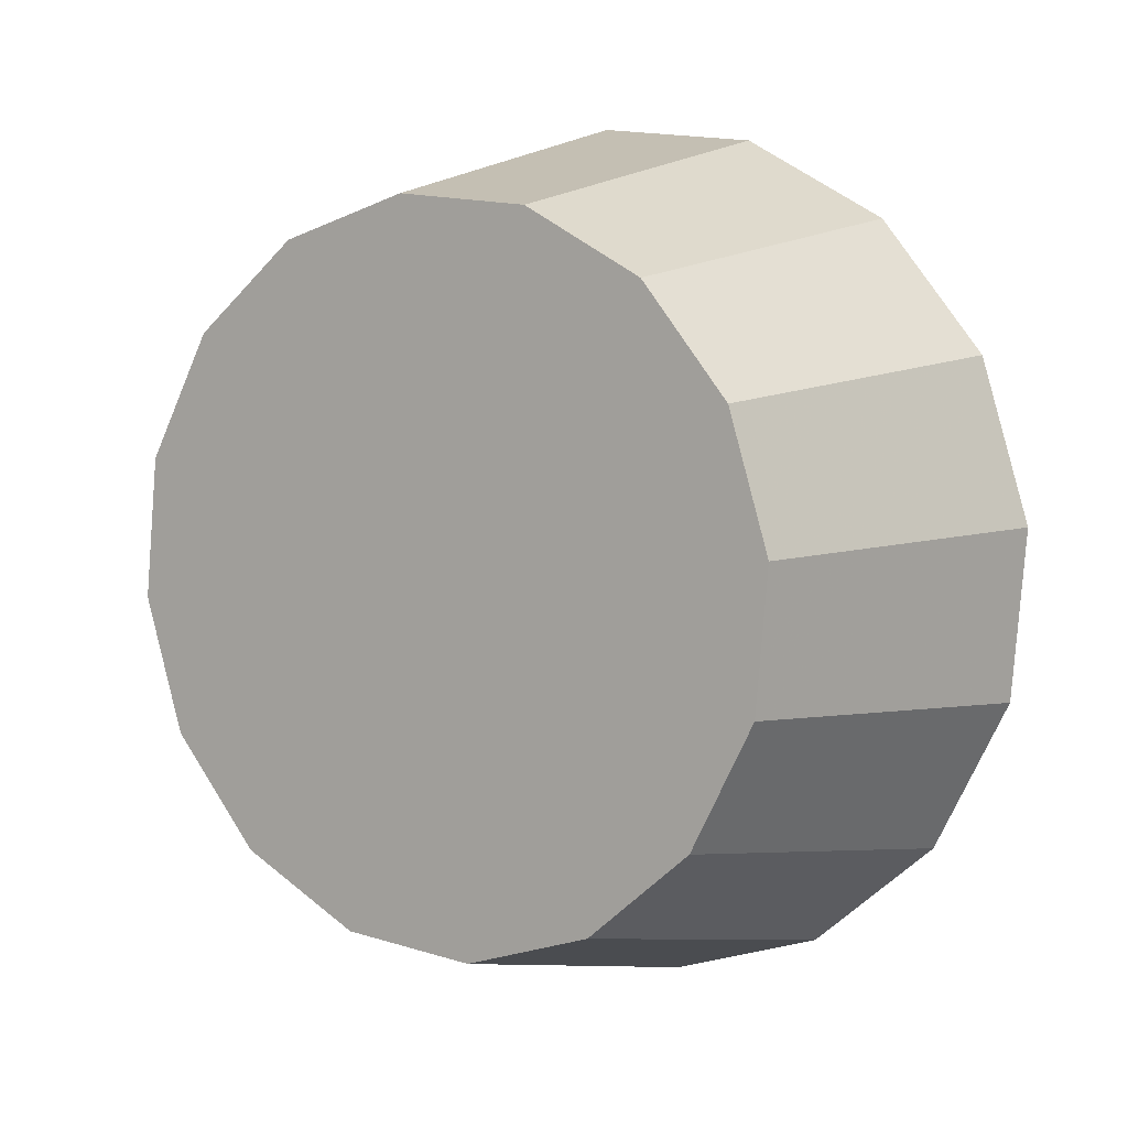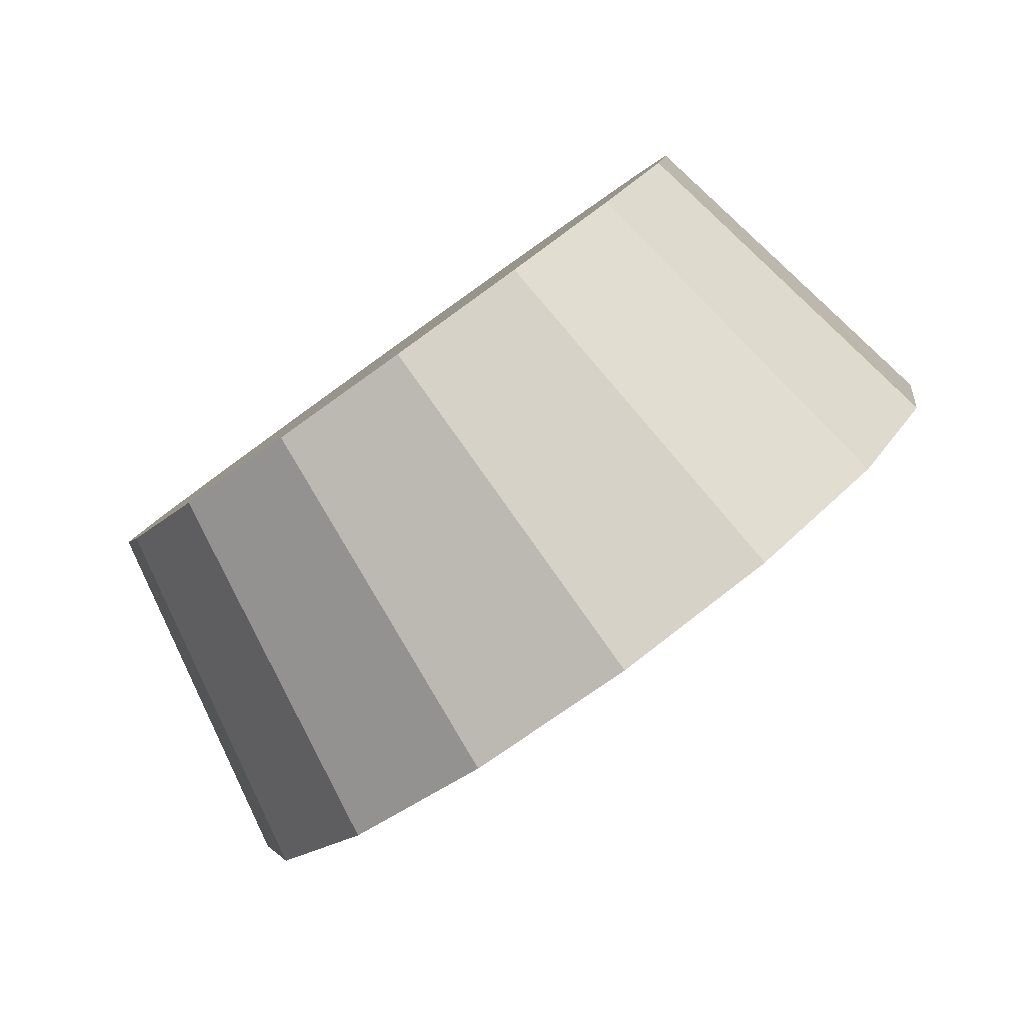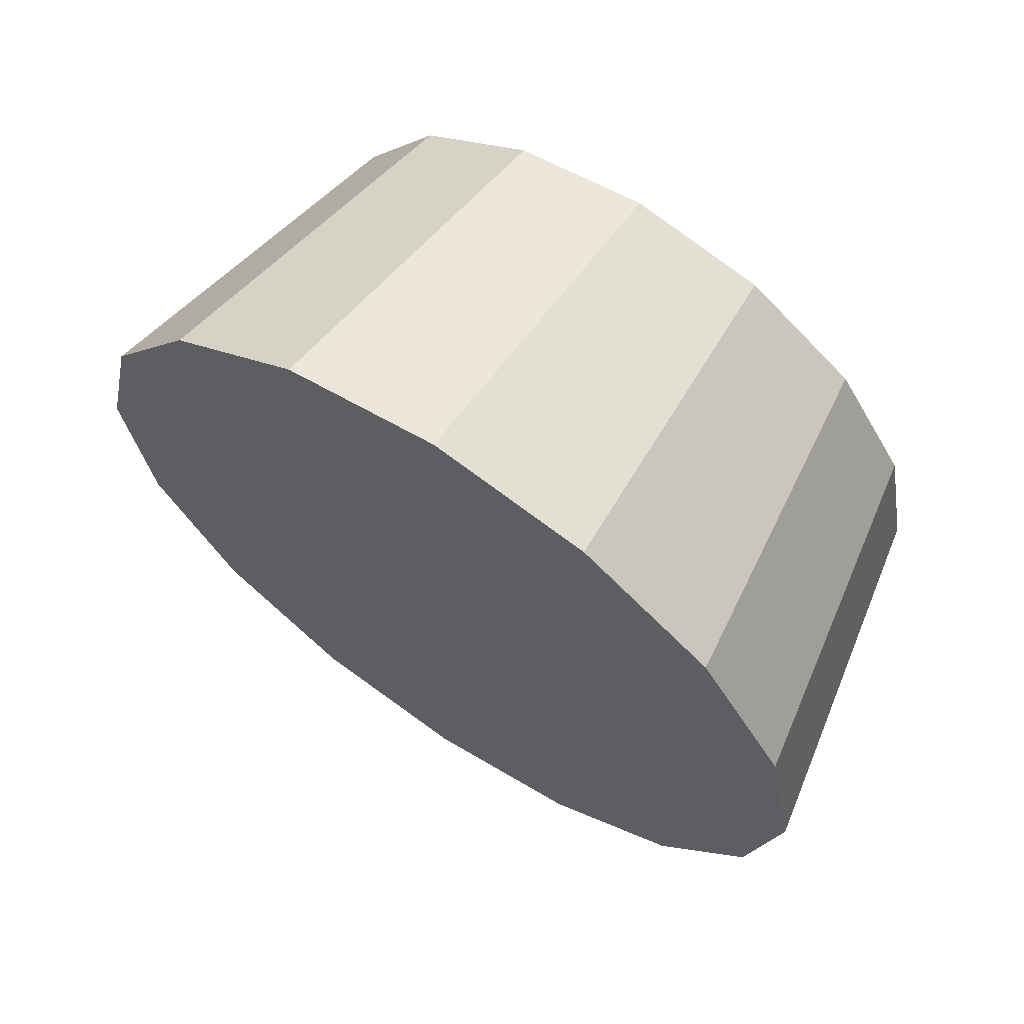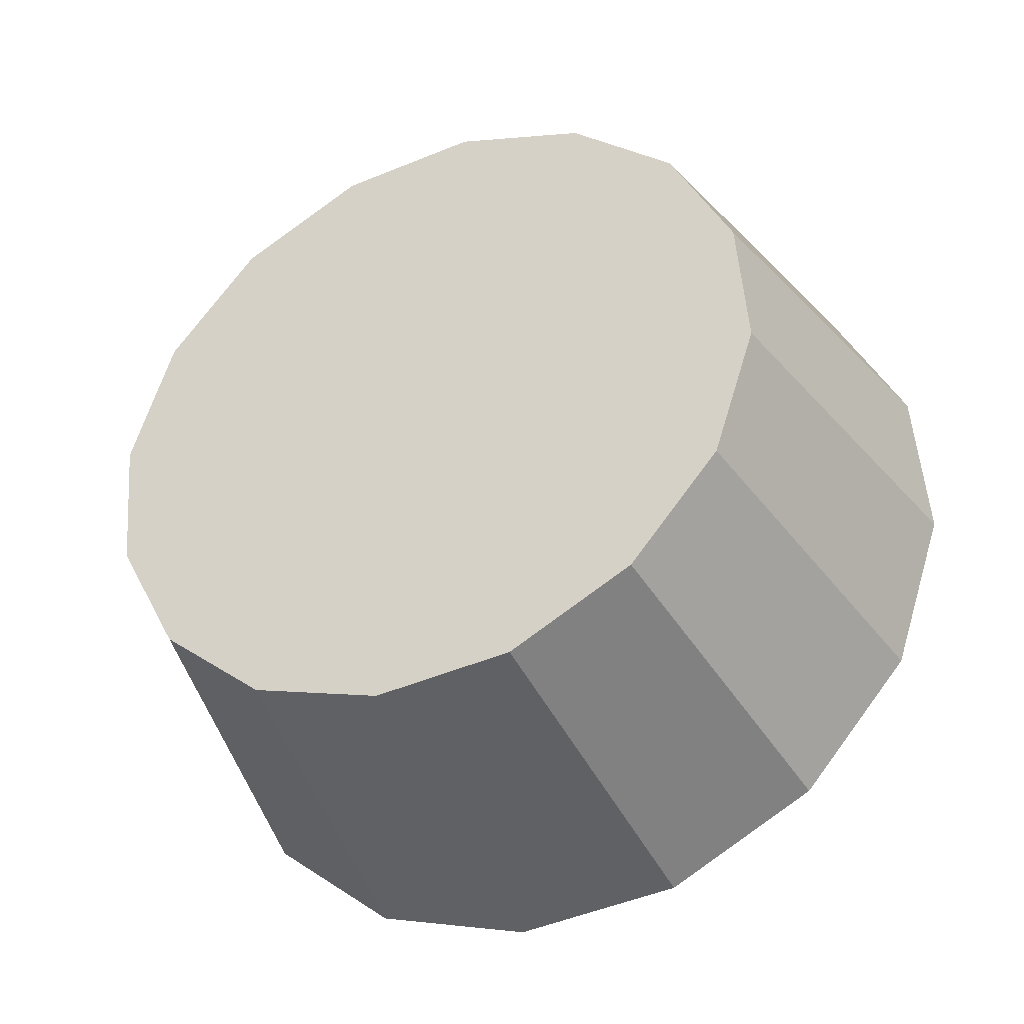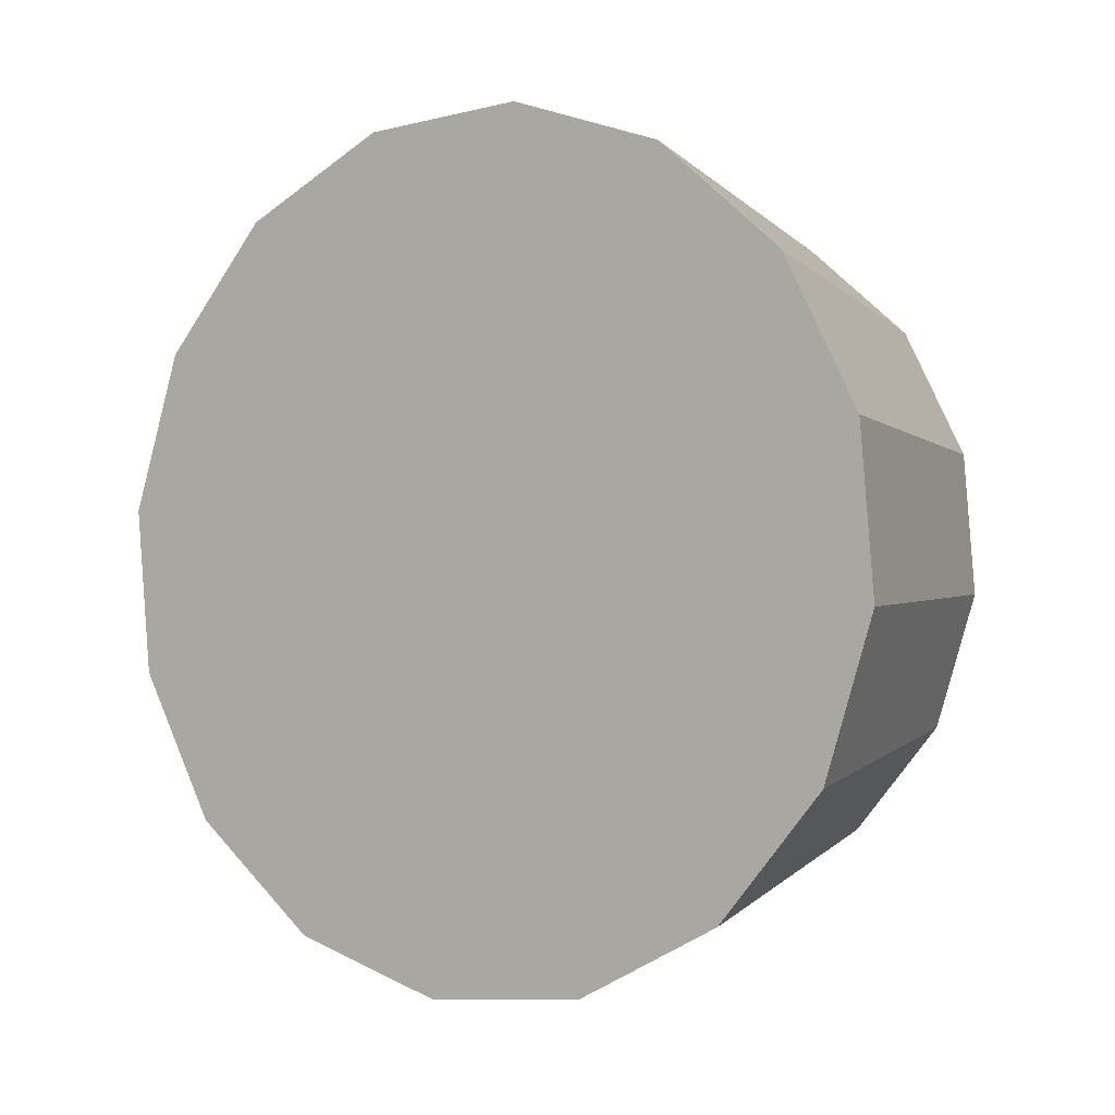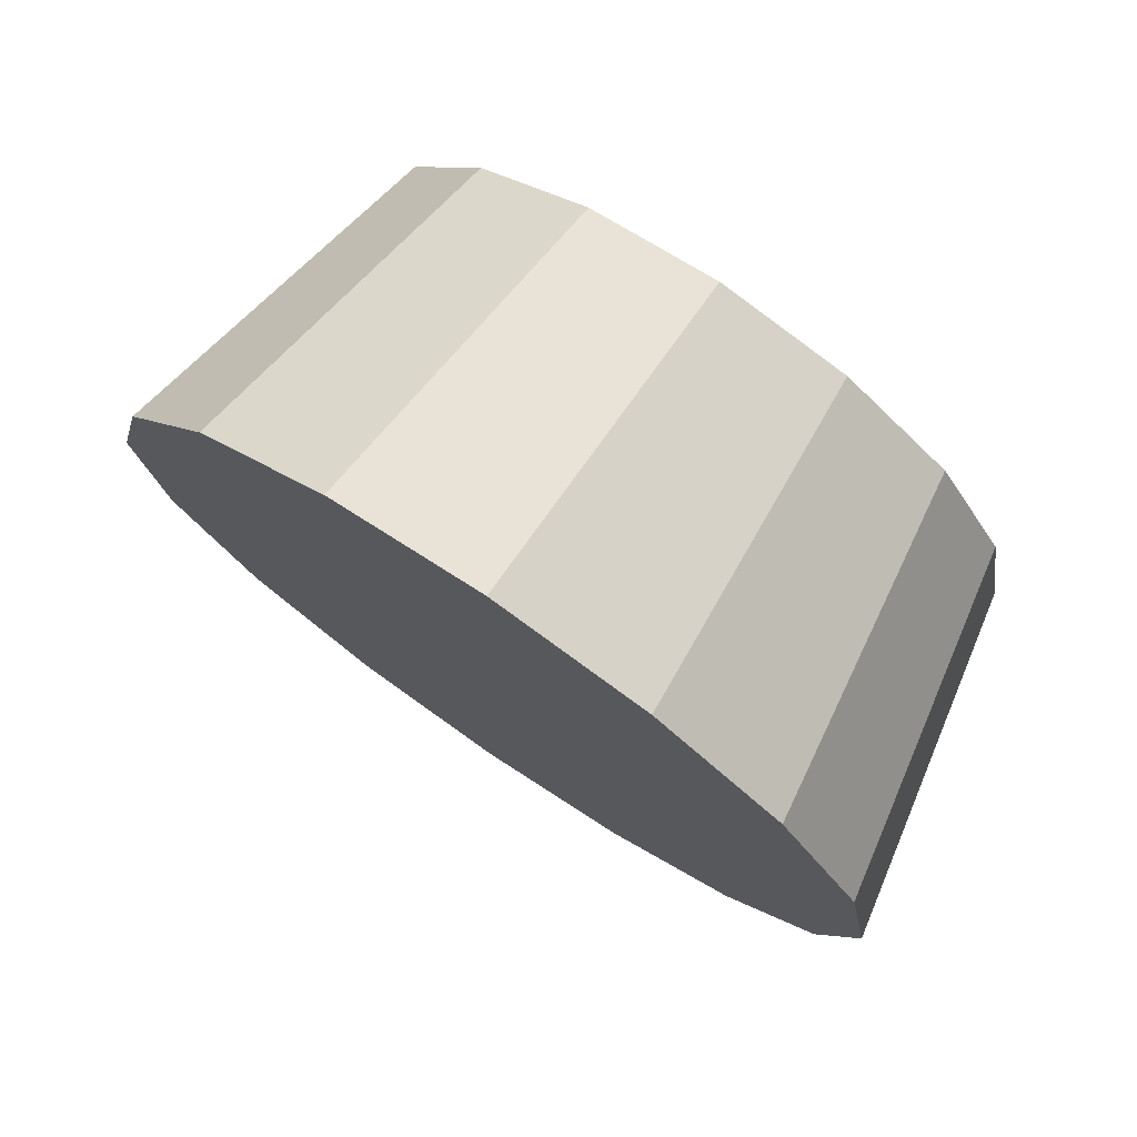
<metadata>
{"format":"obj","ext":"obj","renderer":"f3d","projection":"perspective","resolution":1024,"background":"white","views":[{"elev":60.9,"azim":50.0,"up":"+Y"},{"elev":-26.8,"azim":52.6,"up":"+Y"},{"elev":-51.9,"azim":125.4,"up":"+Z"},{"elev":16.0,"azim":-142.6,"up":"+Z"},{"elev":-55.5,"azim":-130.3,"up":"+Y"},{"elev":-41.1,"azim":124.6,"up":"+Z"}]}
</metadata>
<code>
v 0.2945 3.861 -0.4983
v 0.2895 3.879 -0.5155
v 0.2752 3.895 -0.5301
v 0.2538 3.905 -0.5398
v 0.2285 3.909 -0.5432
v 0.2033 3.905 -0.5398
v 0.1818 3.895 -0.5301
v 0.1675 3.879 -0.5155
v 0.1625 3.861 -0.4983
v 0.1675 3.842 -0.4811
v 0.1818 3.826 -0.4665
v 0.2033 3.816 -0.4568
v 0.2285 3.812 -0.4533
v 0.2538 3.816 -0.4568
v 0.2752 3.826 -0.4665
v 0.2895 3.842 -0.4811
v 0.2285 3.861 -0.4983
v 0.2285 3.861 -0.4983
v 0.2285 3.861 -0.4983
v 0.2285 3.861 -0.4983
v 0.2285 3.861 -0.4983
v 0.2285 3.861 -0.4983
v 0.2285 3.861 -0.4983
v 0.2285 3.861 -0.4983
v 0.2285 3.861 -0.4983
v 0.2285 3.861 -0.4983
v 0.2285 3.861 -0.4983
v 0.2285 3.861 -0.4983
v 0.2285 3.861 -0.4983
v 0.2285 3.861 -0.4983
v 0.2285 3.861 -0.4983
v 0.2285 3.861 -0.4983
v 0.2831 3.898 -0.4583
v 0.2789 3.913 -0.4725
v 0.2671 3.926 -0.4846
v 0.2494 3.935 -0.4926
v 0.2285 3.938 -0.4954
v 0.2076 3.935 -0.4926
v 0.1899 3.926 -0.4846
v 0.1781 3.913 -0.4725
v 0.1739 3.898 -0.4583
v 0.1781 3.883 -0.4441
v 0.1899 3.87 -0.432
v 0.2076 3.861 -0.424
v 0.2285 3.858 -0.4211
v 0.2494 3.861 -0.424
v 0.2671 3.87 -0.432
v 0.2789 3.883 -0.4441
v 0.2285 3.898 -0.4583
v 0.2285 3.898 -0.4583
v 0.2285 3.898 -0.4583
v 0.2285 3.898 -0.4583
v 0.2285 3.898 -0.4583
v 0.2285 3.898 -0.4583
v 0.2285 3.898 -0.4583
v 0.2285 3.898 -0.4583
v 0.2285 3.898 -0.4583
v 0.2285 3.898 -0.4583
v 0.2285 3.898 -0.4583
v 0.2285 3.898 -0.4583
v 0.2285 3.898 -0.4583
v 0.2285 3.898 -0.4583
v 0.2285 3.898 -0.4583
v 0.2285 3.898 -0.4583
f 33 34 49
f 49 34 50
f 34 35 50
f 50 35 51
f 35 36 51
f 51 36 52
f 36 37 52
f 52 37 53
f 37 38 53
f 53 38 54
f 38 39 54
f 54 39 55
f 39 40 55
f 55 40 56
f 40 41 56
f 56 41 57
f 41 42 57
f 57 42 58
f 42 43 58
f 58 43 59
f 43 44 59
f 59 44 60
f 44 45 60
f 60 45 61
f 45 46 61
f 61 46 62
f 46 47 62
f 62 47 63
f 47 48 63
f 63 48 64
f 48 33 64
f 64 33 49
f 2 1 17
f 2 17 18
f 3 2 18
f 3 18 19
f 4 3 19
f 4 19 20
f 5 4 20
f 5 20 21
f 6 5 21
f 6 21 22
f 7 6 22
f 7 22 23
f 8 7 23
f 8 23 24
f 9 8 24
f 9 24 25
f 10 9 25
f 10 25 26
f 11 10 26
f 11 26 27
f 12 11 27
f 12 27 28
f 13 12 28
f 13 28 29
f 14 13 29
f 14 29 30
f 15 14 30
f 15 30 31
f 16 15 31
f 16 31 32
f 1 16 32
f 1 32 17
f 49 50 17
f 17 50 18
f 50 51 18
f 18 51 19
f 51 52 19
f 19 52 20
f 52 53 20
f 20 53 21
f 53 54 21
f 21 54 22
f 54 55 22
f 22 55 23
f 55 56 23
f 23 56 24
f 56 57 24
f 24 57 25
f 57 58 25
f 25 58 26
f 58 59 26
f 26 59 27
f 59 60 27
f 27 60 28
f 60 61 28
f 28 61 29
f 61 62 29
f 29 62 30
f 62 63 30
f 30 63 31
f 63 64 31
f 31 64 32
f 64 49 32
f 32 49 17
f 1 2 33
f 33 2 34
f 2 3 34
f 34 3 35
f 3 4 35
f 35 4 36
f 4 5 36
f 36 5 37
f 5 6 37
f 37 6 38
f 6 7 38
f 38 7 39
f 7 8 39
f 39 8 40
f 8 9 40
f 40 9 41
f 9 10 41
f 41 10 42
f 10 11 42
f 42 11 43
f 11 12 43
f 43 12 44
f 12 13 44
f 44 13 45
f 13 14 45
f 45 14 46
f 14 15 46
f 46 15 47
f 15 16 47
f 47 16 48
f 16 1 48
f 48 1 33

</code>
